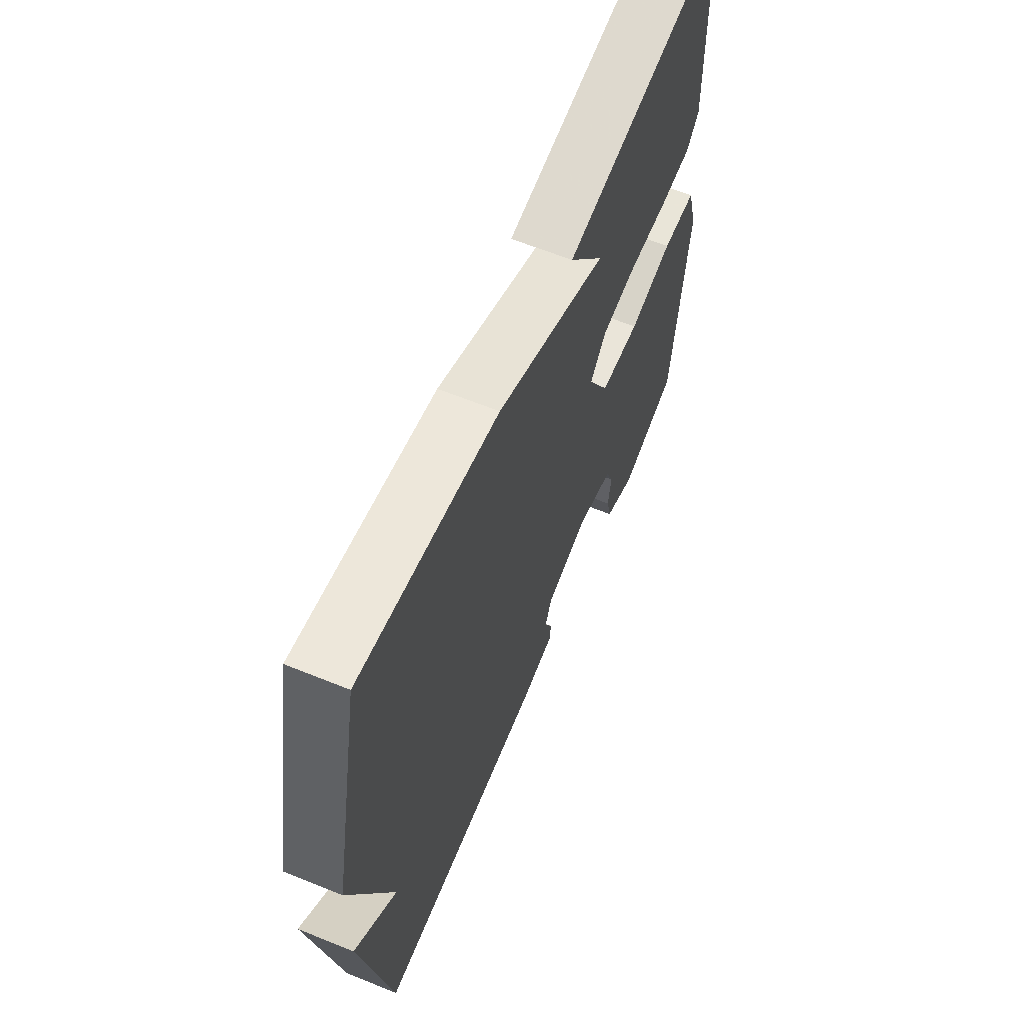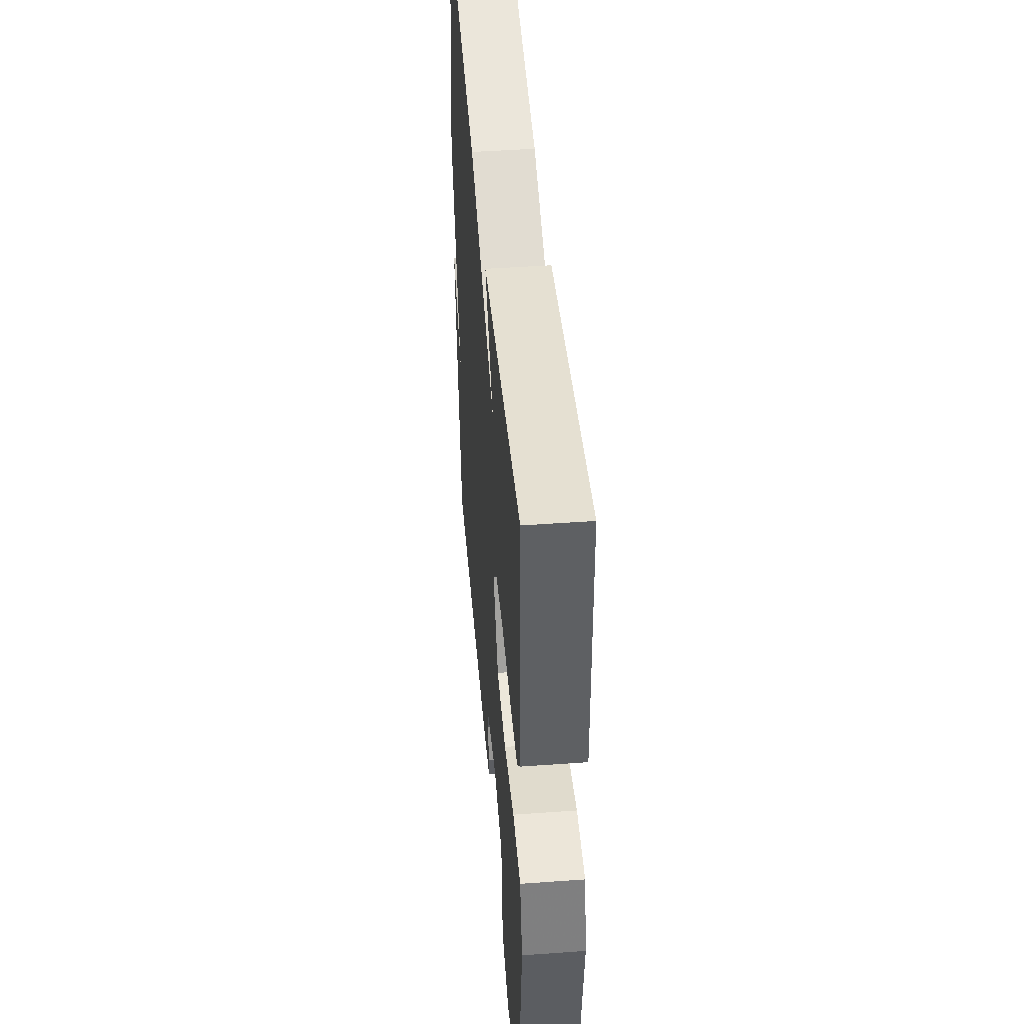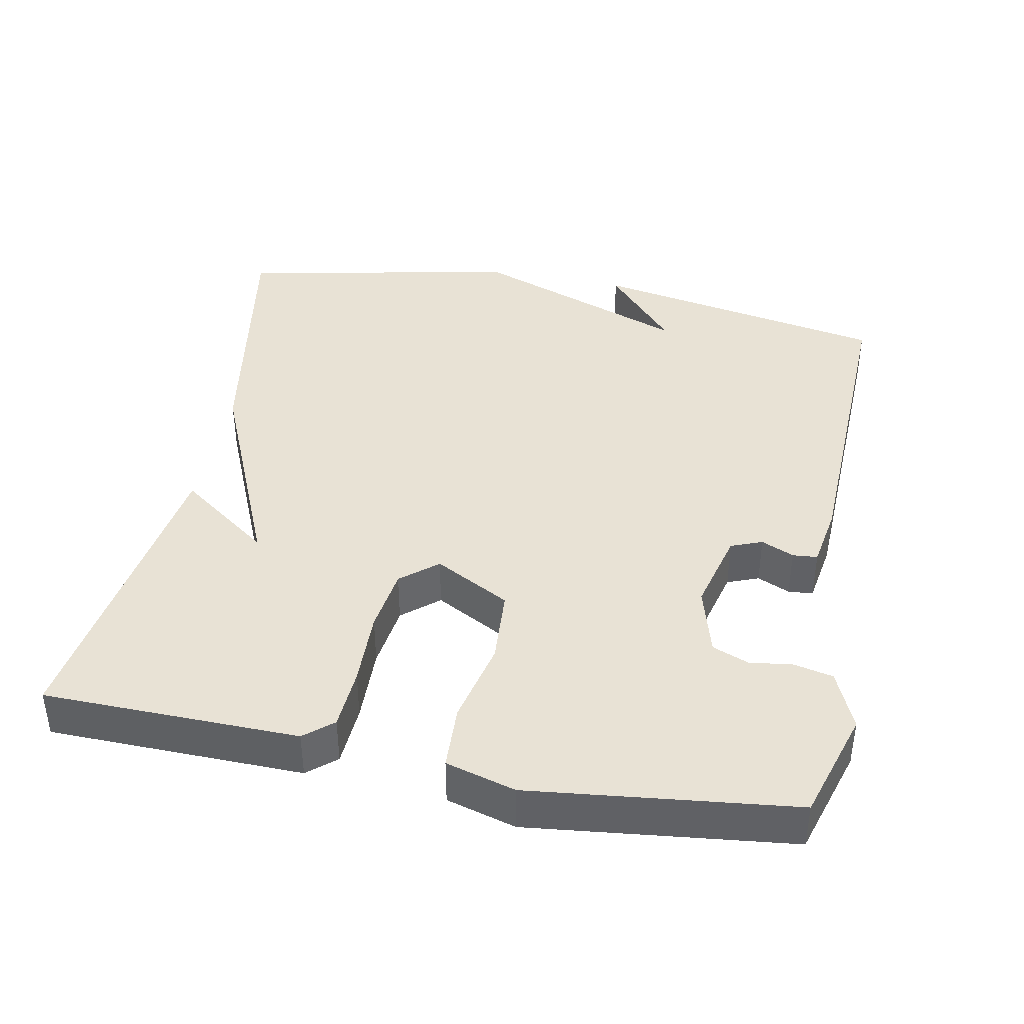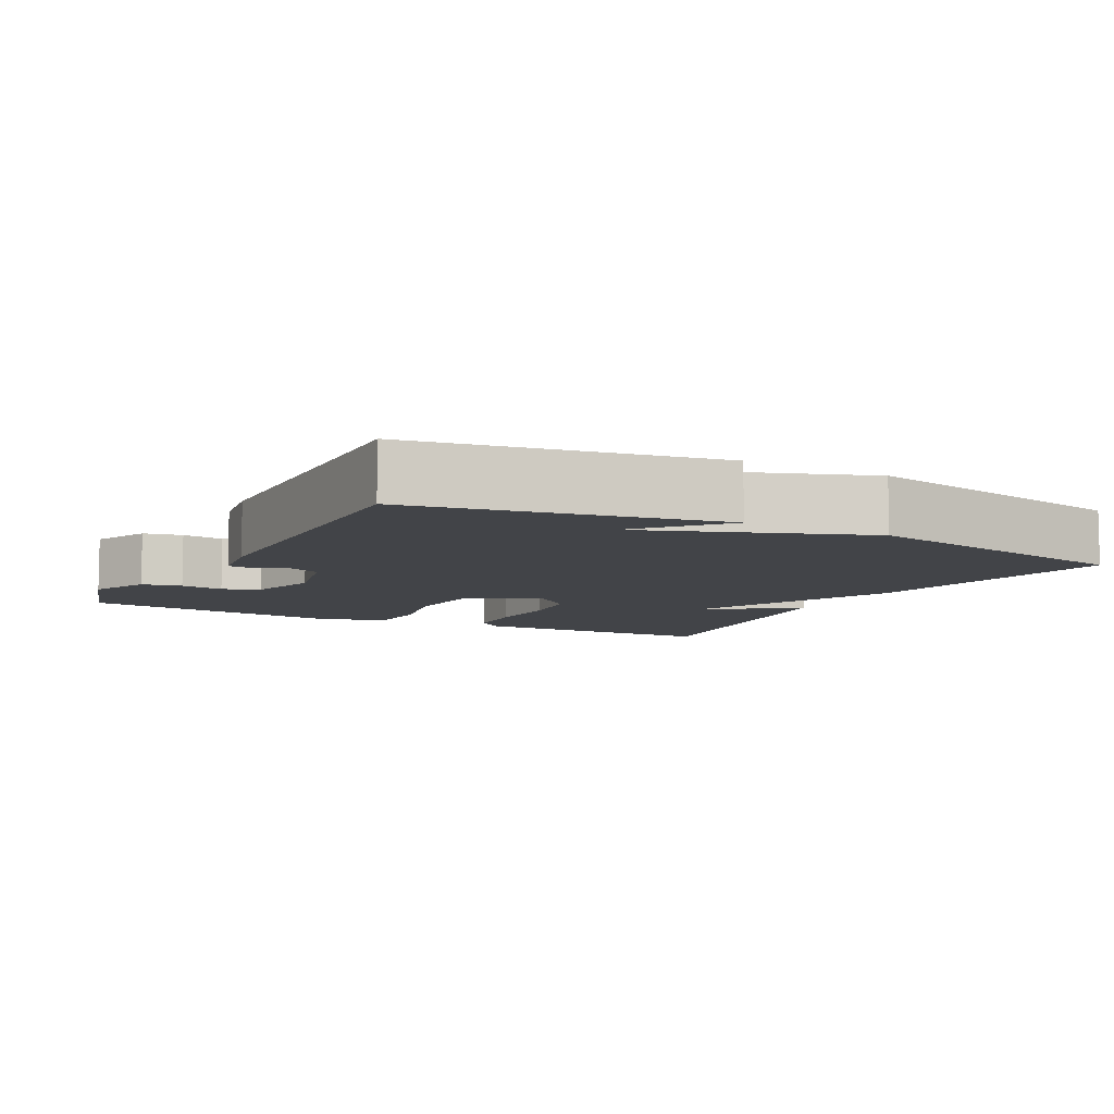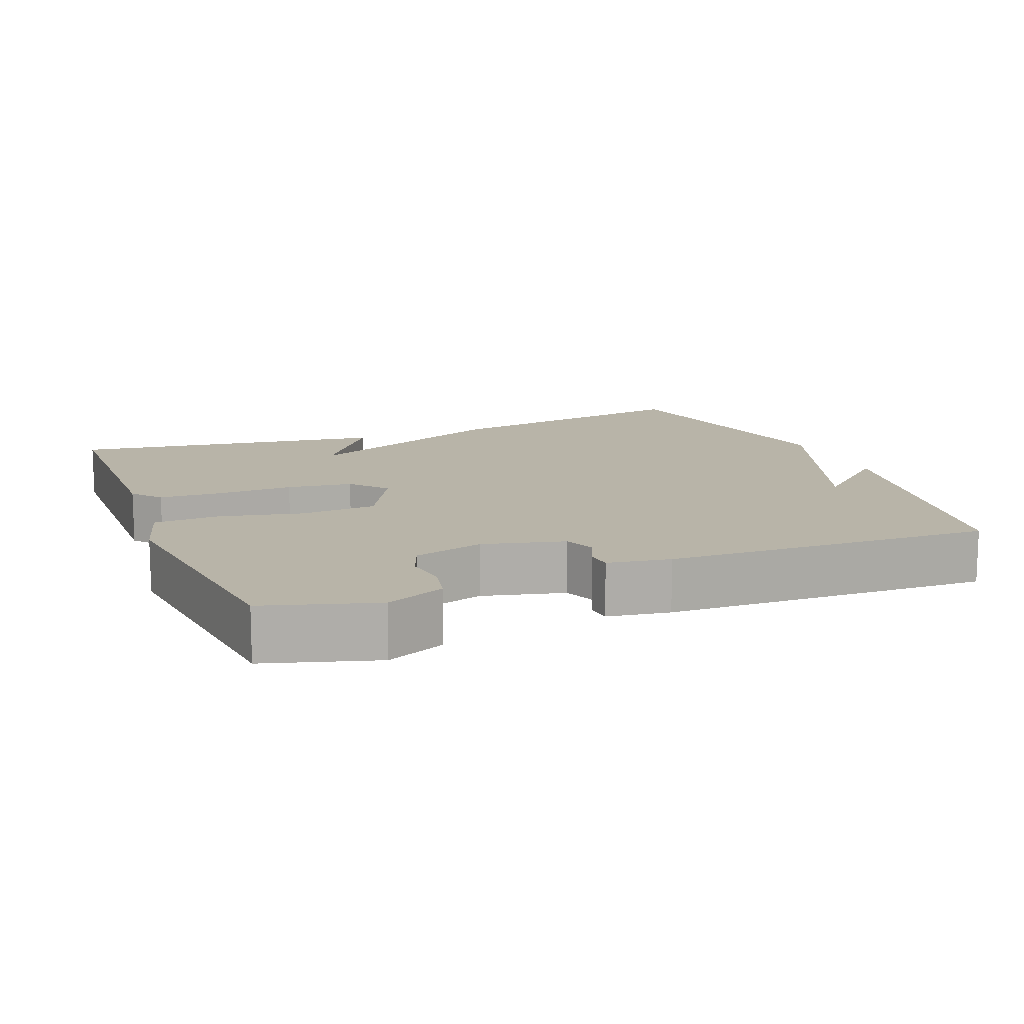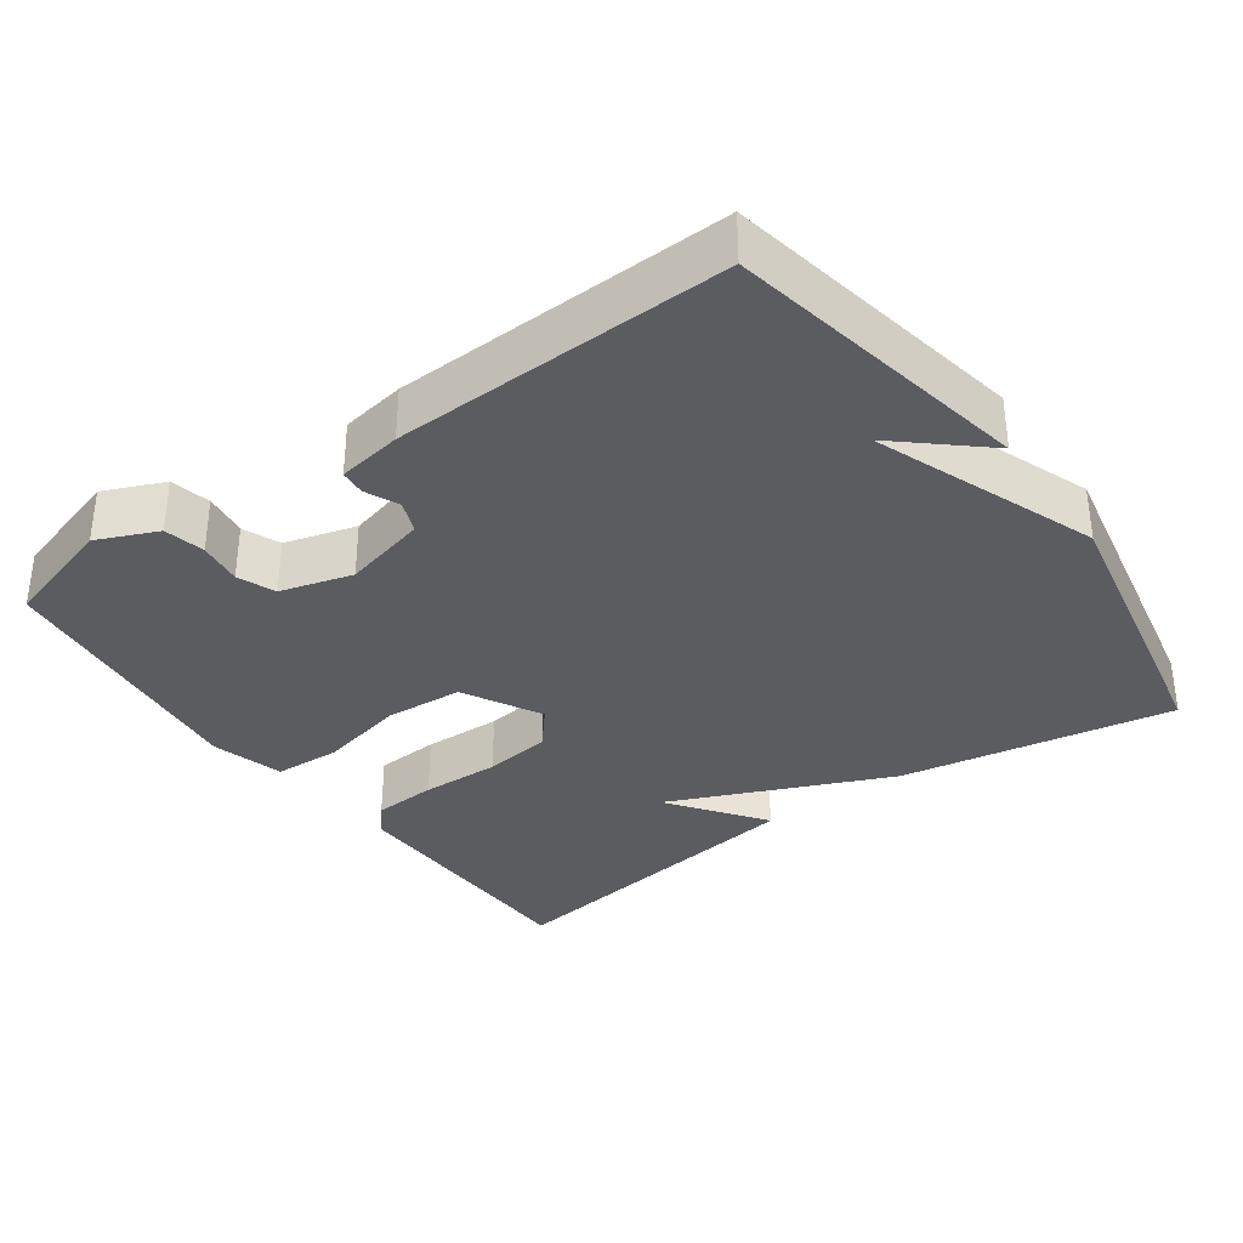
<metadata>
{"format":"obj","ext":"obj","renderer":"f3d","projection":"perspective","resolution":1024,"background":"white","views":[{"elev":62.6,"azim":-67.6,"up":"+Z"},{"elev":46.2,"azim":85.3,"up":"+Z"},{"elev":40.7,"azim":101.1,"up":"+Y"},{"elev":-8.0,"azim":-118.4,"up":"+Y"},{"elev":13.0,"azim":158.2,"up":"+Y"},{"elev":-34.5,"azim":-144.4,"up":"+Y"}]}
</metadata>
<code>
v -0.5 0.07 -0.5
v -0.577 0.07 -0.089
v -0.465 0.07 -0.187
v -0.577 0.07 0.111
v -0.5 0.07 0.5
v -0.135 0.07 0.437
v 0.157 0.07 0.311
v 0.065 0.07 0.437
v 0.5 0.07 0.5
v 0.506 0.07 0.15
v 0.473 0.07 0.111
v 0.388 0.07 0.106
v 0.283 0.07 0.109
v 0.193 0.07 0.097
v 0.151 0.07 0.047
v 0.207 0.07 -0.057
v 0.311 0.07 -0.064
v 0.426 0.07 -0.038
v 0.515 0.07 -0.042
v 0.542 0.07 -0.138
v 0.5 0.07 -0.5
v 0.348 0.07 -0.546
v 0.267 0.07 -0.511
v 0.255 0.07 -0.457
v 0.263 0.07 -0.398
v 0.243 0.07 -0.348
v 0.147 0.07 -0.321
v 0.035 0.07 -0.349
v 0.018 0.07 -0.392
v 0.038 0.07 -0.437
v 0.035 0.07 -0.471
v -0.051 0.07 -0.485
v -0.5 0 -0.5
v -0.577 0 -0.089
v -0.465 0 -0.187
v -0.577 0 0.111
v -0.5 0 0.5
v -0.135 0 0.437
v 0.157 0 0.311
v 0.065 0 0.437
v 0.5 0 0.5
v 0.506 0 0.15
v 0.473 0 0.111
v 0.388 0 0.106
v 0.283 0 0.109
v 0.193 0 0.097
v 0.151 0 0.047
v 0.207 0 -0.057
v 0.311 0 -0.064
v 0.426 0 -0.038
v 0.515 0 -0.042
v 0.542 0 -0.138
v 0.5 0 -0.5
v 0.348 0 -0.546
v 0.267 0 -0.511
v 0.255 0 -0.457
v 0.263 0 -0.398
v 0.243 0 -0.348
v 0.147 0 -0.321
v 0.035 0 -0.349
v 0.018 0 -0.392
v 0.038 0 -0.437
v 0.035 0 -0.471
v -0.051 0 -0.485
f 31 32 1
f 30 31 1
f 29 30 1
f 28 29 1
f 23 24 25
f 22 23 25
f 21 22 25
f 20 21 25
f 19 20 25
f 18 19 25
f 17 18 25
f 16 17 25 26
f 15 16 26 27
f 11 12 13
f 10 11 13
f 9 10 13
f 9 13 14
f 7 8 9
f 7 9 14 15
f 6 7 15
f 5 6 15
f 4 5 15
f 3 4 15
f 1 2 3
f 28 1 3 15
f 15 27 28
f 33 64 63
f 33 63 62
f 33 62 61
f 33 61 60
f 57 56 55
f 57 55 54
f 57 54 53
f 57 53 52
f 57 52 51
f 57 51 50
f 57 50 49
f 58 57 49 48
f 59 58 48 47
f 45 44 43
f 45 43 42
f 45 42 41
f 46 45 41
f 41 40 39
f 47 46 41 39
f 47 39 38
f 47 38 37
f 47 37 36
f 47 36 35
f 35 34 33
f 47 35 33 60
f 60 59 47
f 1 33 34 2
f 2 34 35 3
f 3 35 36 4
f 4 36 37 5
f 5 37 38 6
f 6 38 39 7
f 7 39 40 8
f 8 40 41 9
f 9 41 42 10
f 10 42 43 11
f 11 43 44 12
f 12 44 45 13
f 13 45 46 14
f 14 46 47 15
f 15 47 48 16
f 16 48 49 17
f 17 49 50 18
f 18 50 51 19
f 19 51 52 20
f 20 52 53 21
f 21 53 54 22
f 22 54 55 23
f 23 55 56 24
f 24 56 57 25
f 25 57 58 26
f 26 58 59 27
f 27 59 60 28
f 28 60 61 29
f 29 61 62 30
f 30 62 63 31
f 31 63 64 32
f 32 64 33 1

</code>
